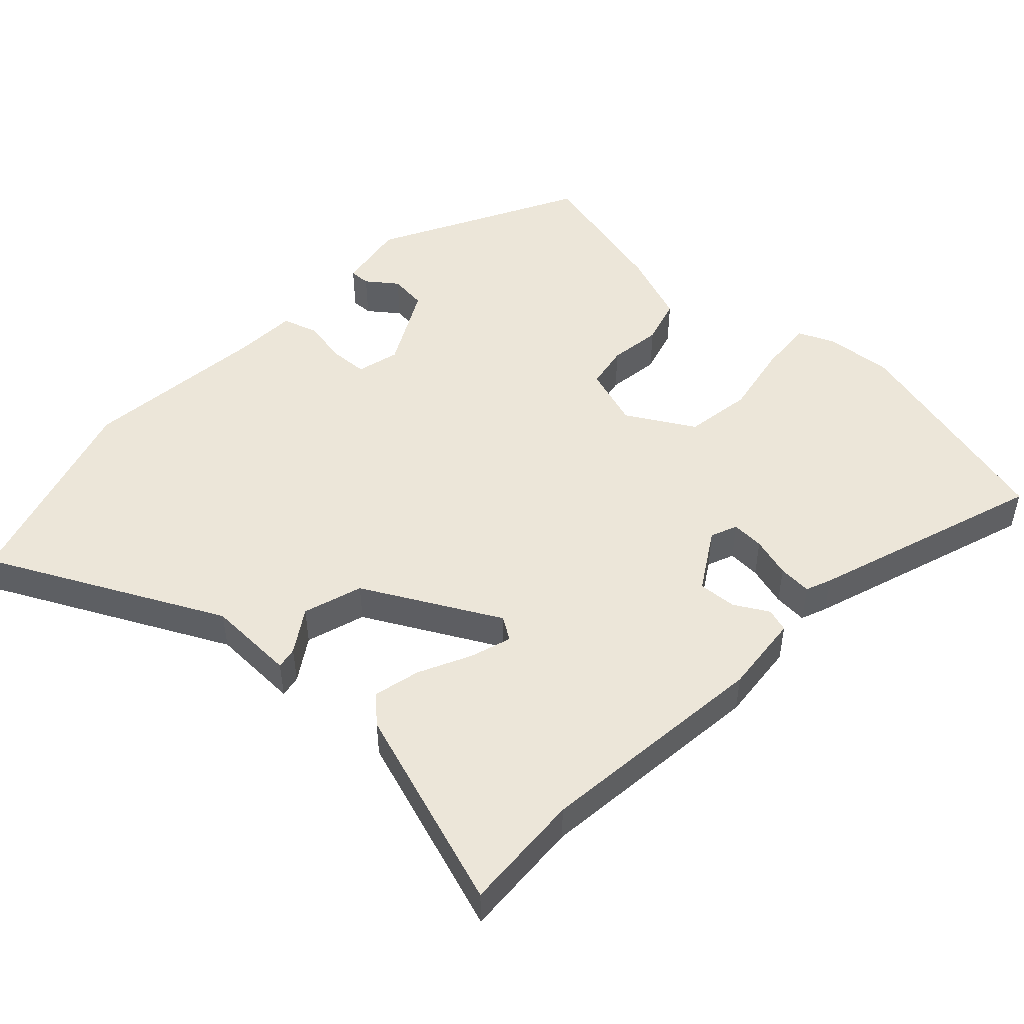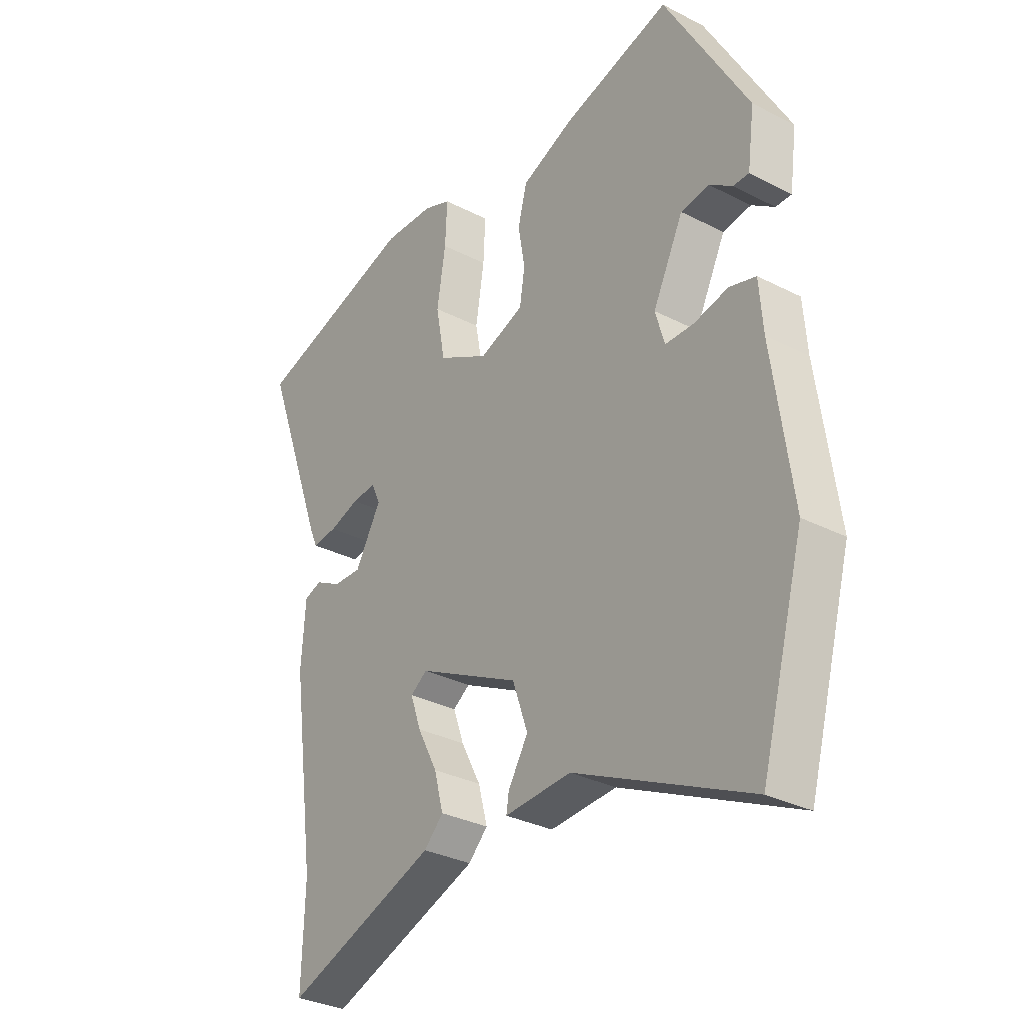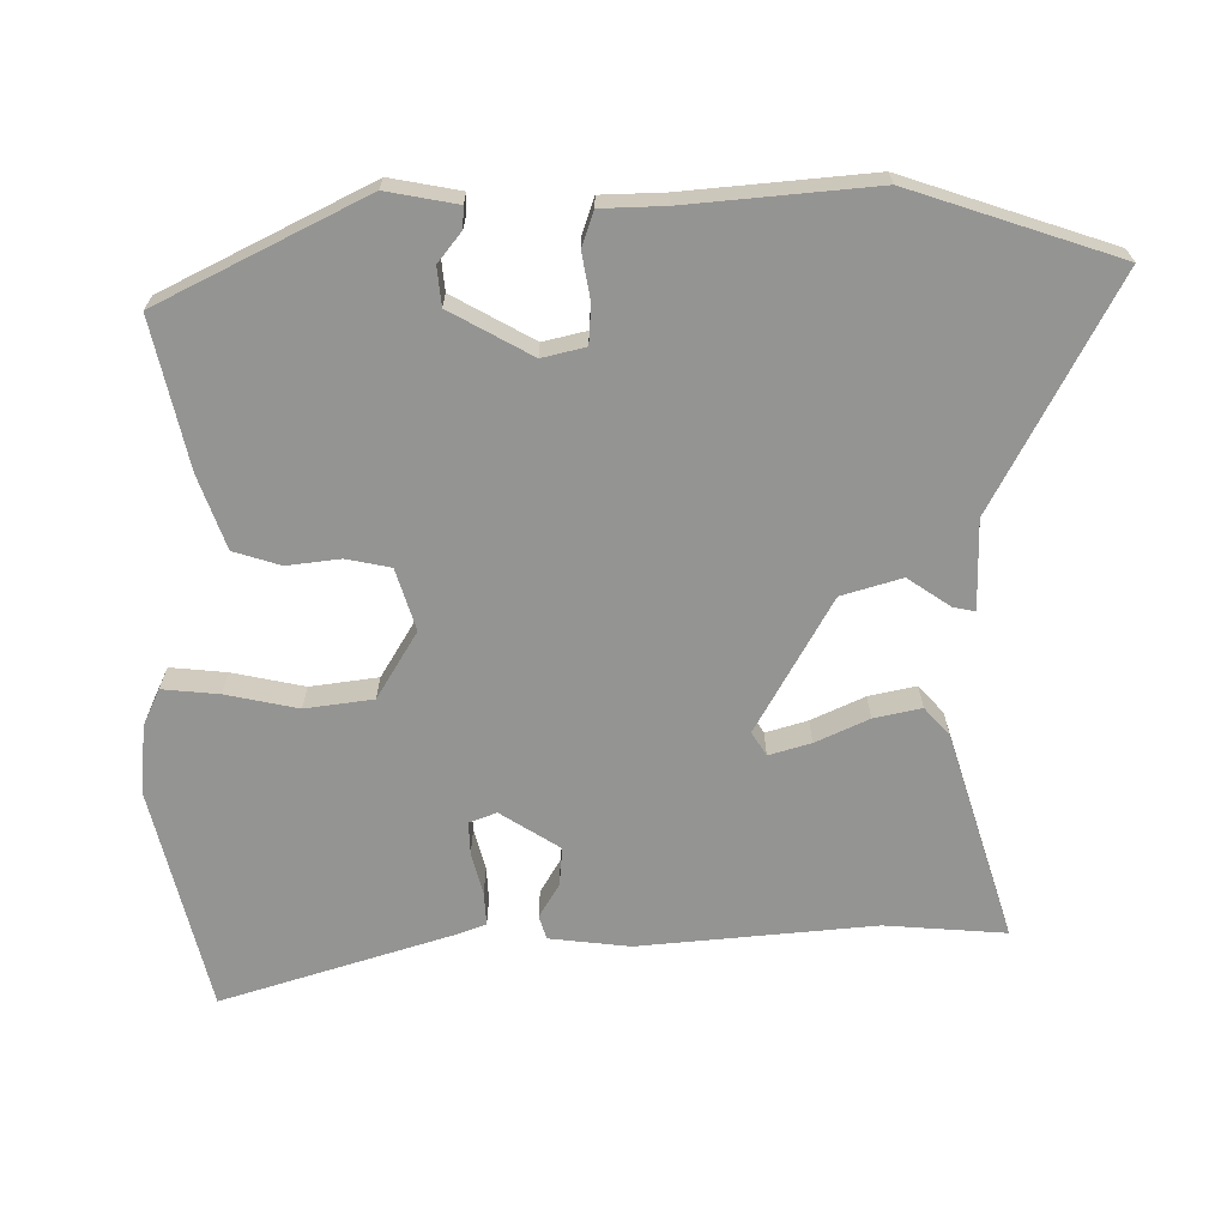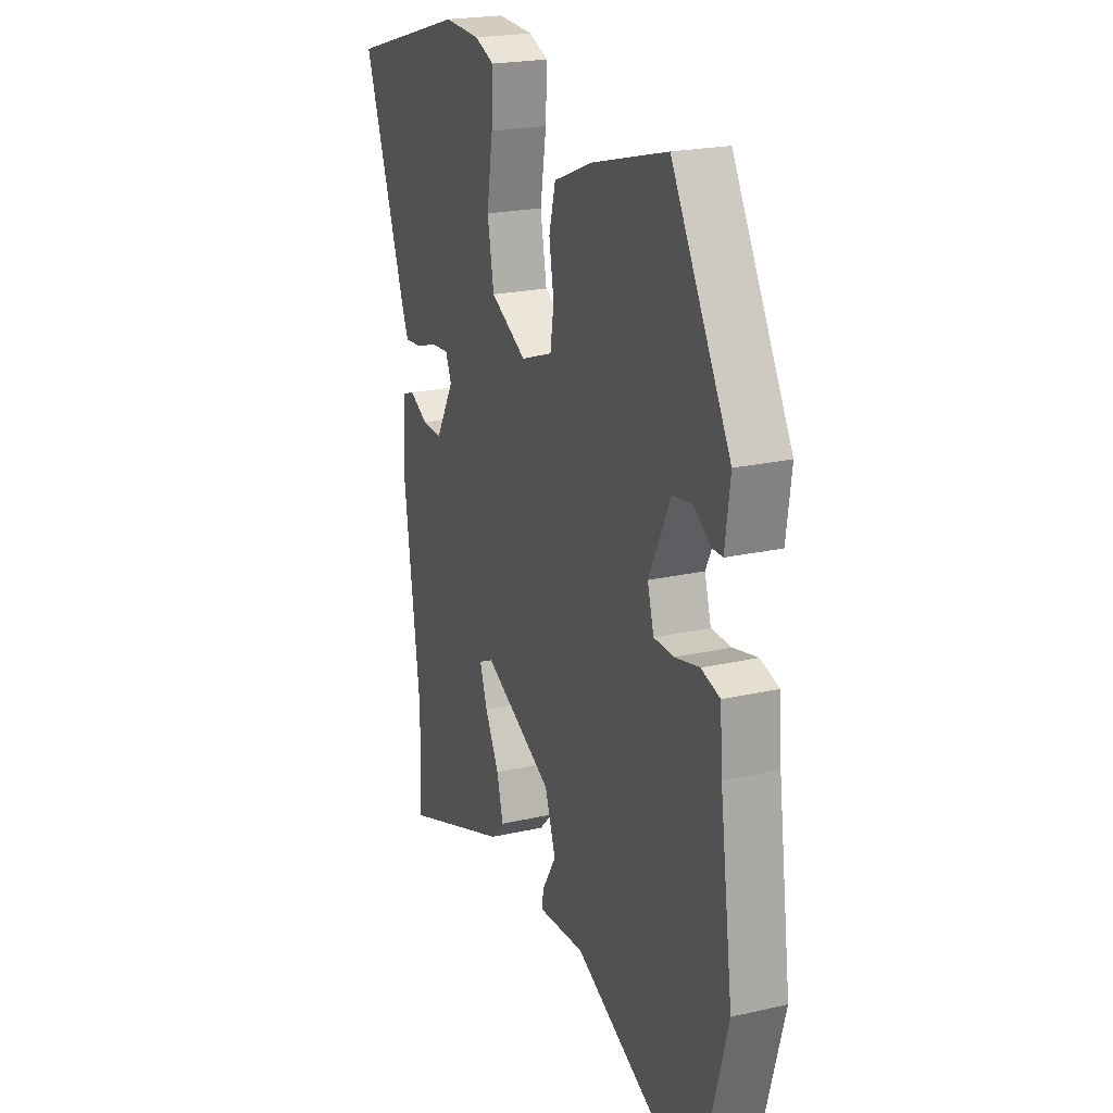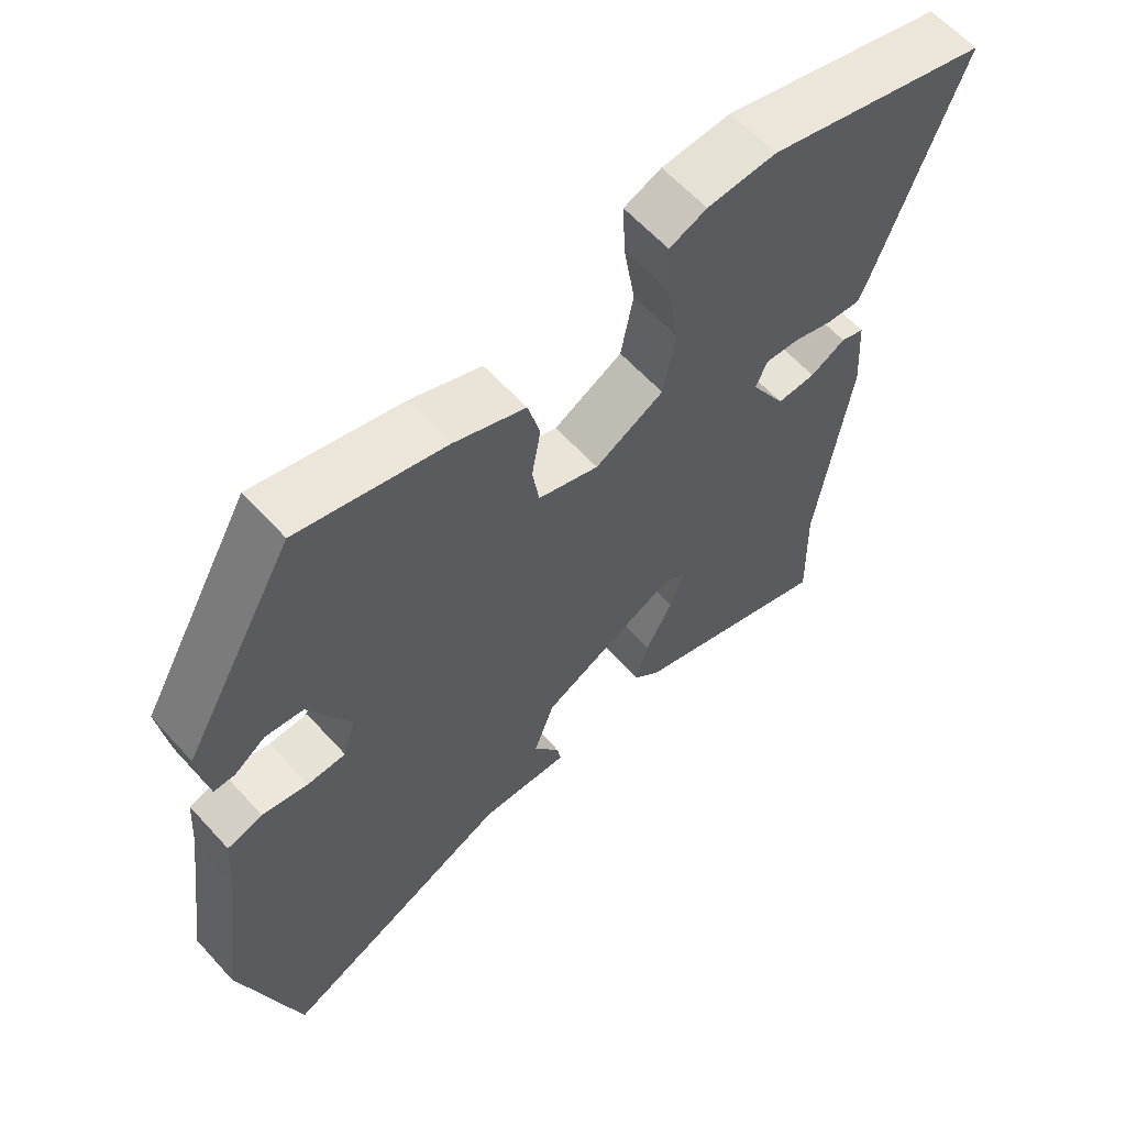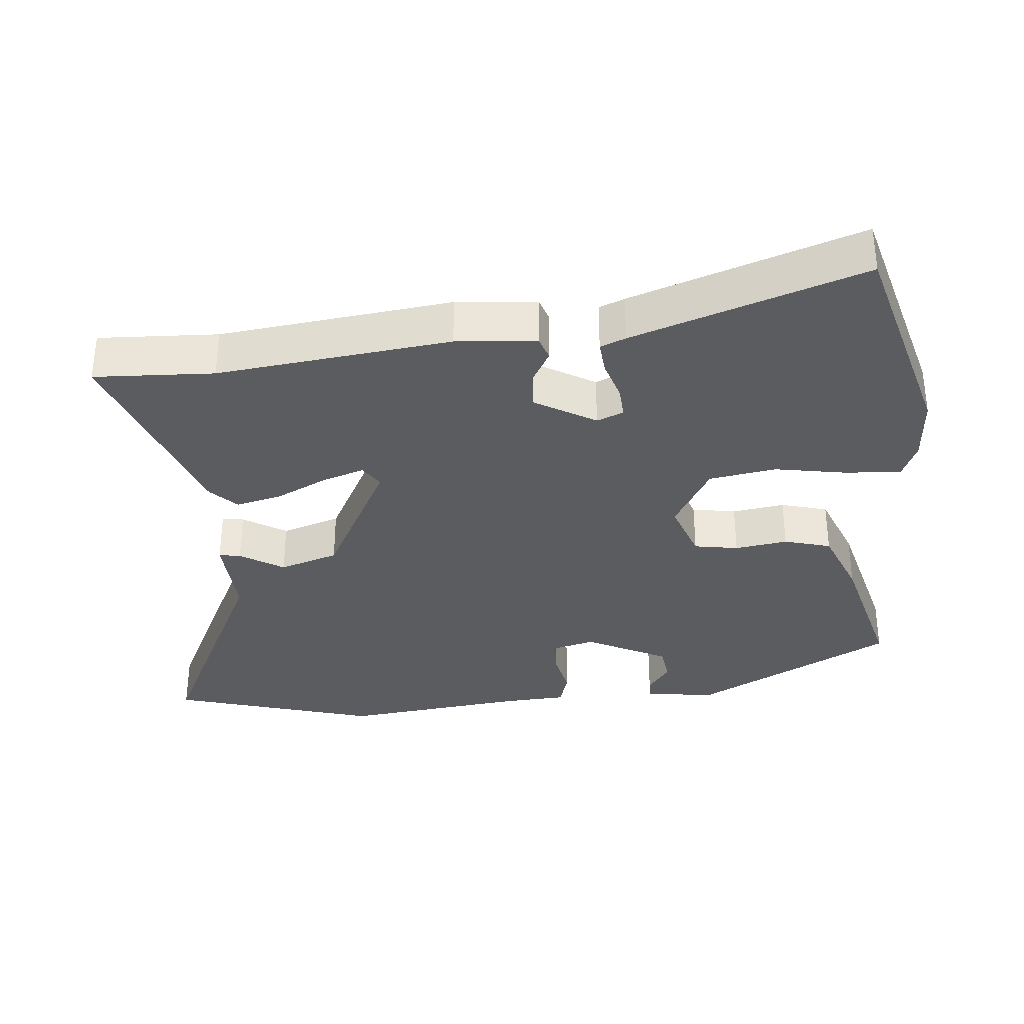
<metadata>
{"format":"obj","ext":"obj","renderer":"f3d","projection":"perspective","resolution":1024,"background":"white","views":[{"elev":48.9,"azim":-138.5,"up":"+Y"},{"elev":-31.7,"azim":54.1,"up":"+Z"},{"elev":-67.0,"azim":87.7,"up":"+Y"},{"elev":21.6,"azim":68.0,"up":"+Z"},{"elev":61.8,"azim":137.8,"up":"+Z"},{"elev":-33.6,"azim":-85.7,"up":"+Y"}]}
</metadata>
<code>
v 0.335 0.07 0.525
v 0.498 0.07 0.234
v 0.484 0.07 0.131
v 0.453 0.07 0.131
v 0.408 0.07 0.163
v 0.353 0.07 0.155
v 0.293 0.07 0.034
v 0.311 0.07 -0.028
v 0.367 0.07 -0.029
v 0.434 0.07 -0.014
v 0.486 0.07 -0.029
v 0.493 0.07 -0.121
v 0.53 0.07 -0.391
v 0.445 0.07 -0.696
v 0.103 0.07 -0.537
v -0.027 0.07 -0.545
v -0.022 0.07 -0.513
v 0.017 0.07 -0.449
v -0.013 0.07 -0.363
v -0.213 0.07 -0.263
v -0.246 0.07 -0.286
v -0.225 0.07 -0.346
v -0.186 0.07 -0.421
v -0.168 0.07 -0.489
v -0.206 0.07 -0.527
v -0.504 0.07 -0.636
v -0.499 0.07 -0.46
v -0.546 0.07 -0.119
v -0.538 0.07 -0.001
v -0.504 0.07 0.011
v -0.453 0.07 -0.016
v -0.397 0.07 -0.018
v -0.346 0.07 0.071
v -0.363 0.07 0.11
v -0.411 0.07 0.106
v -0.47 0.07 0.087
v -0.519 0.07 0.082
v -0.535 0.07 0.119
v -0.657 0.07 0.454
v -0.335 0.07 0.548
v -0.235 0.07 0.543
v -0.181 0.07 0.521
v -0.185 0.07 0.439
v -0.202 0.07 0.333
v -0.184 0.07 0.235
v -0.084 0.07 0.181
v 0.004 0.07 0.213
v 0.014 0.07 0.278
v 0.001 0.07 0.355
v 0.019 0.07 0.424
v 0.123 0.07 0.467
v 0.335 0 0.525
v 0.498 0 0.234
v 0.484 0 0.131
v 0.453 0 0.131
v 0.408 0 0.163
v 0.353 0 0.155
v 0.293 0 0.034
v 0.311 0 -0.028
v 0.367 0 -0.029
v 0.434 0 -0.014
v 0.486 0 -0.029
v 0.493 0 -0.121
v 0.53 0 -0.391
v 0.445 0 -0.696
v 0.103 0 -0.537
v -0.027 0 -0.545
v -0.022 0 -0.513
v 0.017 0 -0.449
v -0.013 0 -0.363
v -0.213 0 -0.263
v -0.246 0 -0.286
v -0.225 0 -0.346
v -0.186 0 -0.421
v -0.168 0 -0.489
v -0.206 0 -0.527
v -0.504 0 -0.636
v -0.499 0 -0.46
v -0.546 0 -0.119
v -0.538 0 -0.001
v -0.504 0 0.011
v -0.453 0 -0.016
v -0.397 0 -0.018
v -0.346 0 0.071
v -0.363 0 0.11
v -0.411 0 0.106
v -0.47 0 0.087
v -0.519 0 0.082
v -0.535 0 0.119
v -0.657 0 0.454
v -0.335 0 0.548
v -0.235 0 0.543
v -0.181 0 0.521
v -0.185 0 0.439
v -0.202 0 0.333
v -0.184 0 0.235
v -0.084 0 0.181
v 0.004 0 0.213
v 0.014 0 0.278
v 0.001 0 0.355
v 0.019 0 0.424
v 0.123 0 0.467
f 48 49 50 51
f 47 48 51 1
f 41 42 43 44
f 39 40 41 44
f 39 44 45
f 38 39 45 46
f 35 36 37 38
f 34 35 38 46
f 28 29 30 31
f 27 28 31 32
f 26 27 32 33
f 22 23 24 25
f 21 22 25 26
f 15 16 17 18
f 15 18 19
f 12 13 14 15
f 12 15 19
f 9 10 11 12
f 8 9 12 19
f 7 8 19 20
f 2 3 4 5
f 47 1 2 5
f 46 47 5 6
f 33 34 46 6
f 21 26 33
f 20 21 33 6
f 6 7 20
f 102 101 100 99
f 52 102 99 98
f 95 94 93 92
f 95 92 91 90
f 96 95 90
f 97 96 90 89
f 89 88 87 86
f 97 89 86 85
f 82 81 80 79
f 83 82 79 78
f 84 83 78 77
f 76 75 74 73
f 77 76 73 72
f 69 68 67 66
f 70 69 66
f 66 65 64 63
f 70 66 63
f 63 62 61 60
f 70 63 60 59
f 71 70 59 58
f 56 55 54 53
f 56 53 52 98
f 57 56 98 97
f 57 97 85 84
f 84 77 72
f 57 84 72 71
f 71 58 57
f 1 52 53 2
f 2 53 54 3
f 3 54 55 4
f 4 55 56 5
f 5 56 57 6
f 6 57 58 7
f 7 58 59 8
f 8 59 60 9
f 9 60 61 10
f 10 61 62 11
f 11 62 63 12
f 12 63 64 13
f 13 64 65 14
f 14 65 66 15
f 15 66 67 16
f 16 67 68 17
f 17 68 69 18
f 18 69 70 19
f 19 70 71 20
f 20 71 72 21
f 21 72 73 22
f 22 73 74 23
f 23 74 75 24
f 24 75 76 25
f 25 76 77 26
f 26 77 78 27
f 27 78 79 28
f 28 79 80 29
f 29 80 81 30
f 30 81 82 31
f 31 82 83 32
f 32 83 84 33
f 33 84 85 34
f 34 85 86 35
f 35 86 87 36
f 36 87 88 37
f 37 88 89 38
f 38 89 90 39
f 39 90 91 40
f 40 91 92 41
f 41 92 93 42
f 42 93 94 43
f 43 94 95 44
f 44 95 96 45
f 45 96 97 46
f 46 97 98 47
f 47 98 99 48
f 48 99 100 49
f 49 100 101 50
f 50 101 102 51
f 51 102 52 1

</code>
